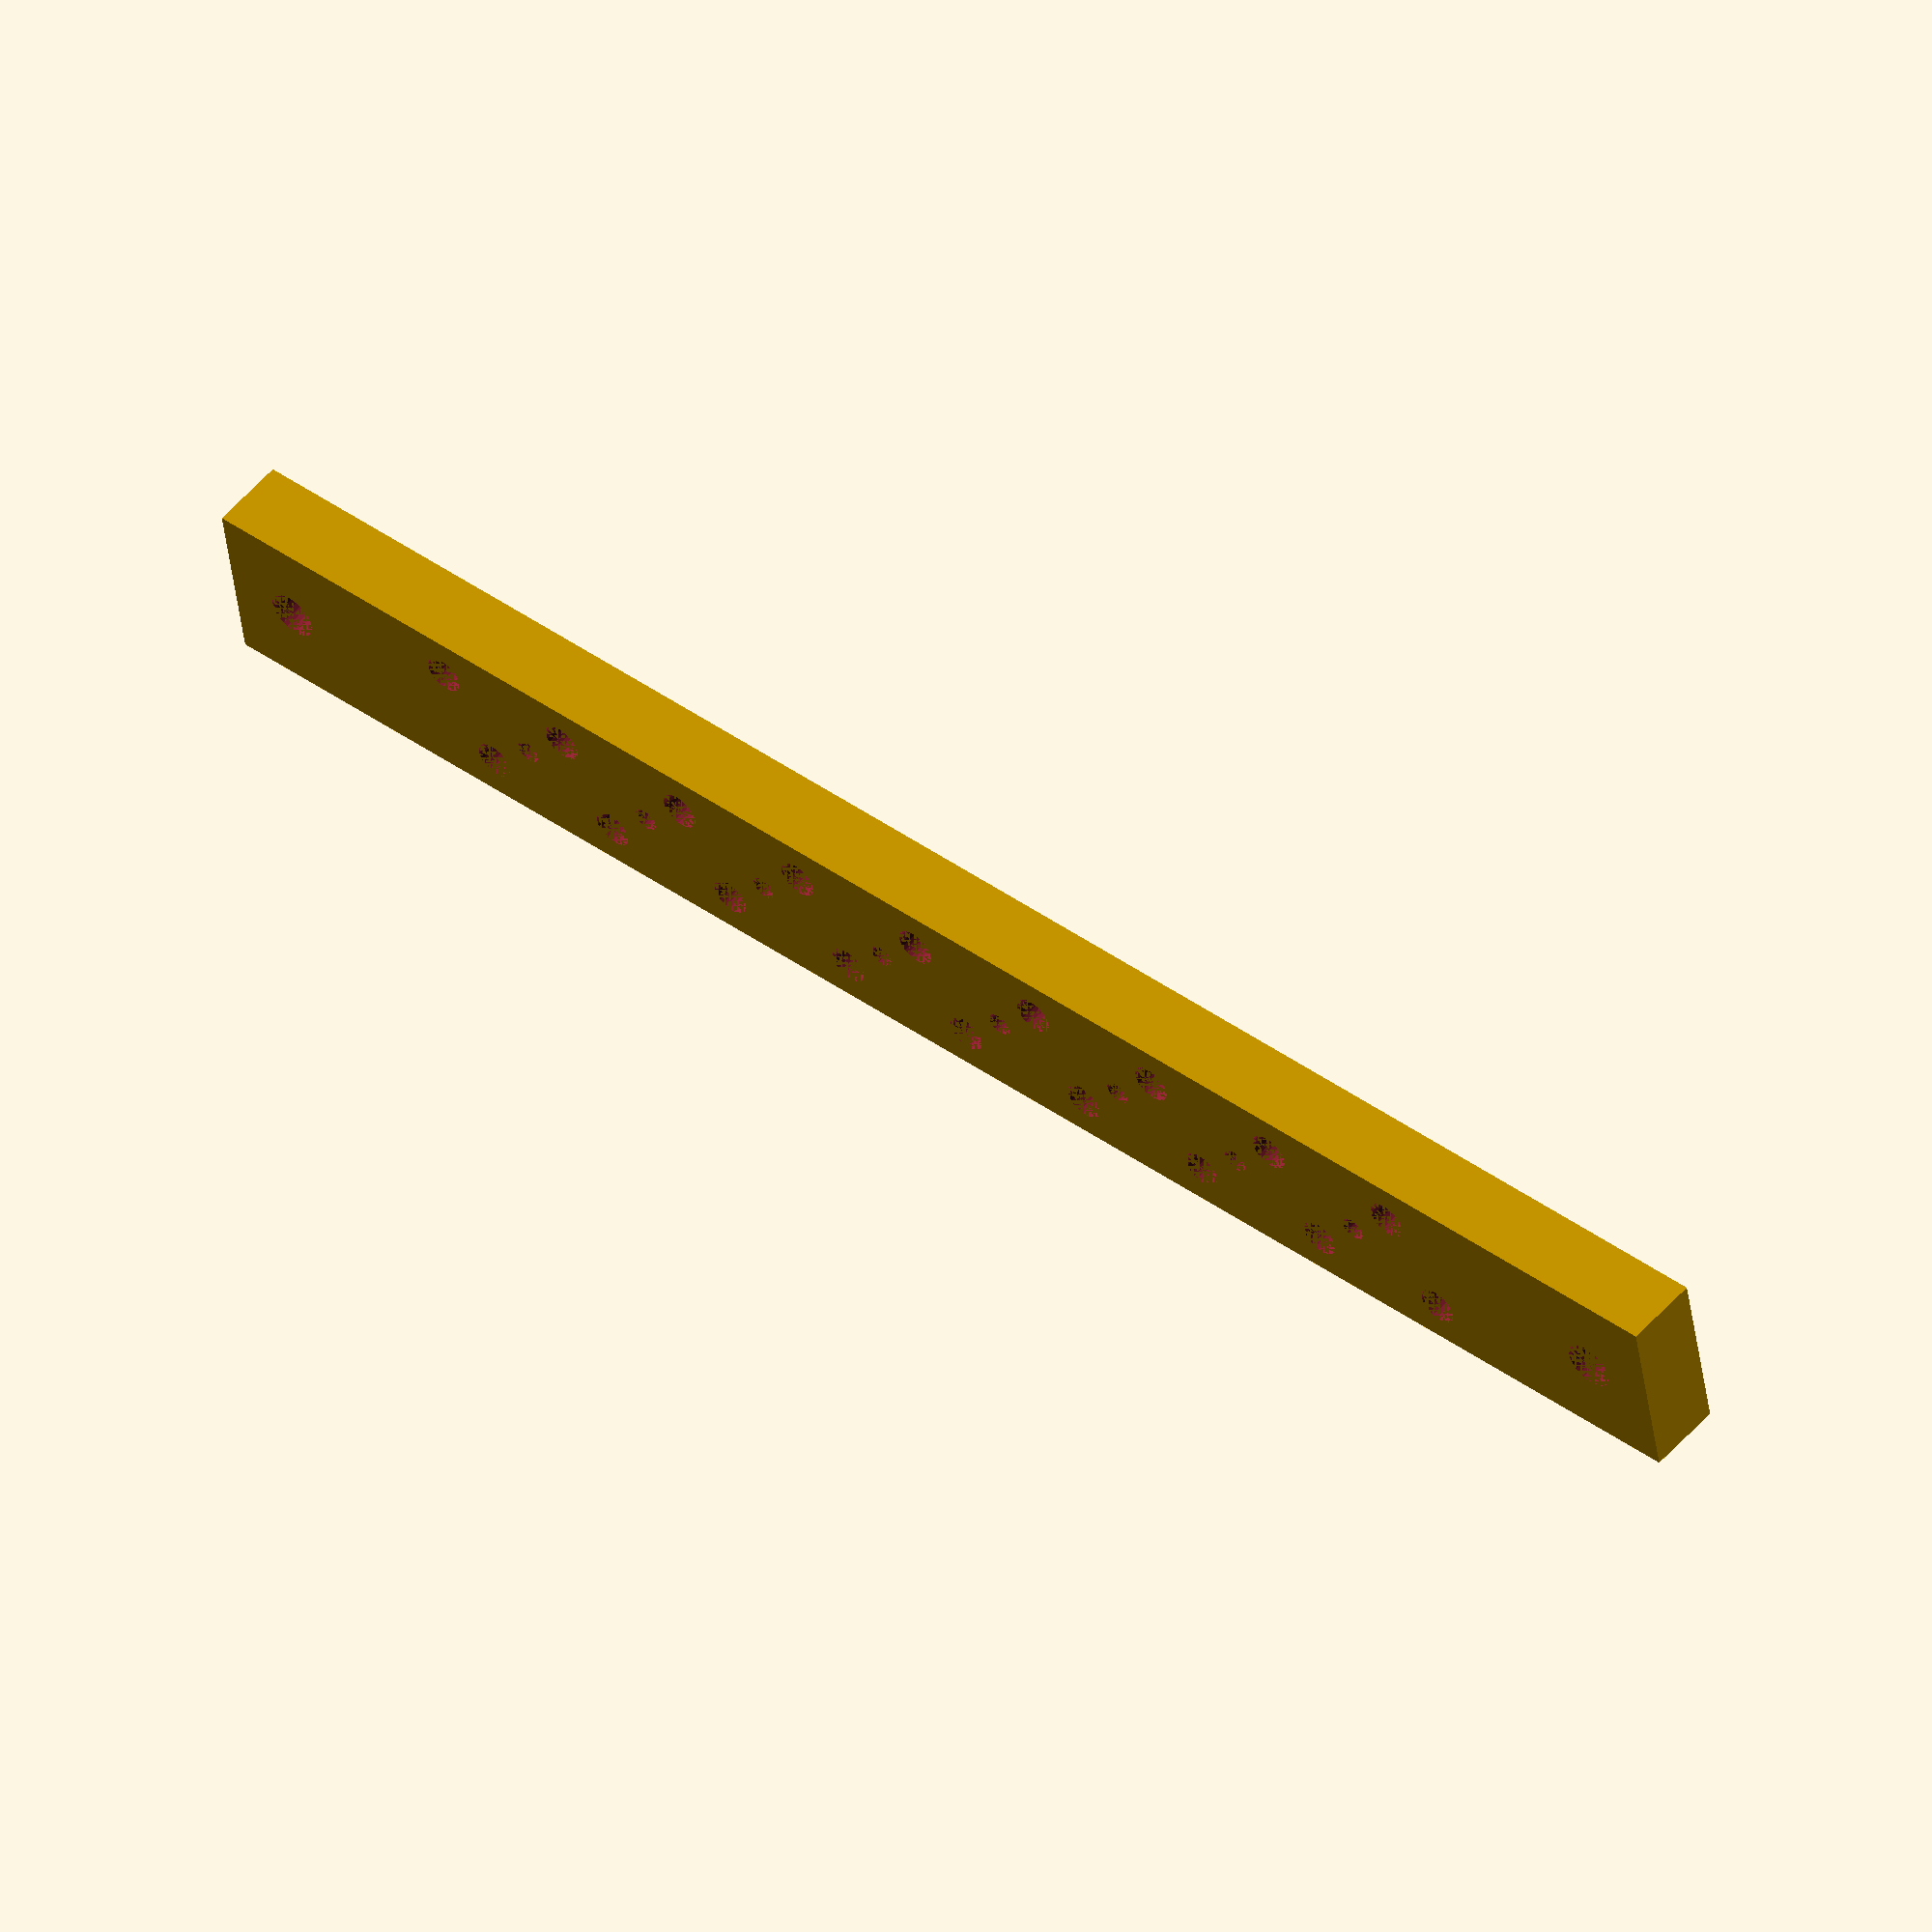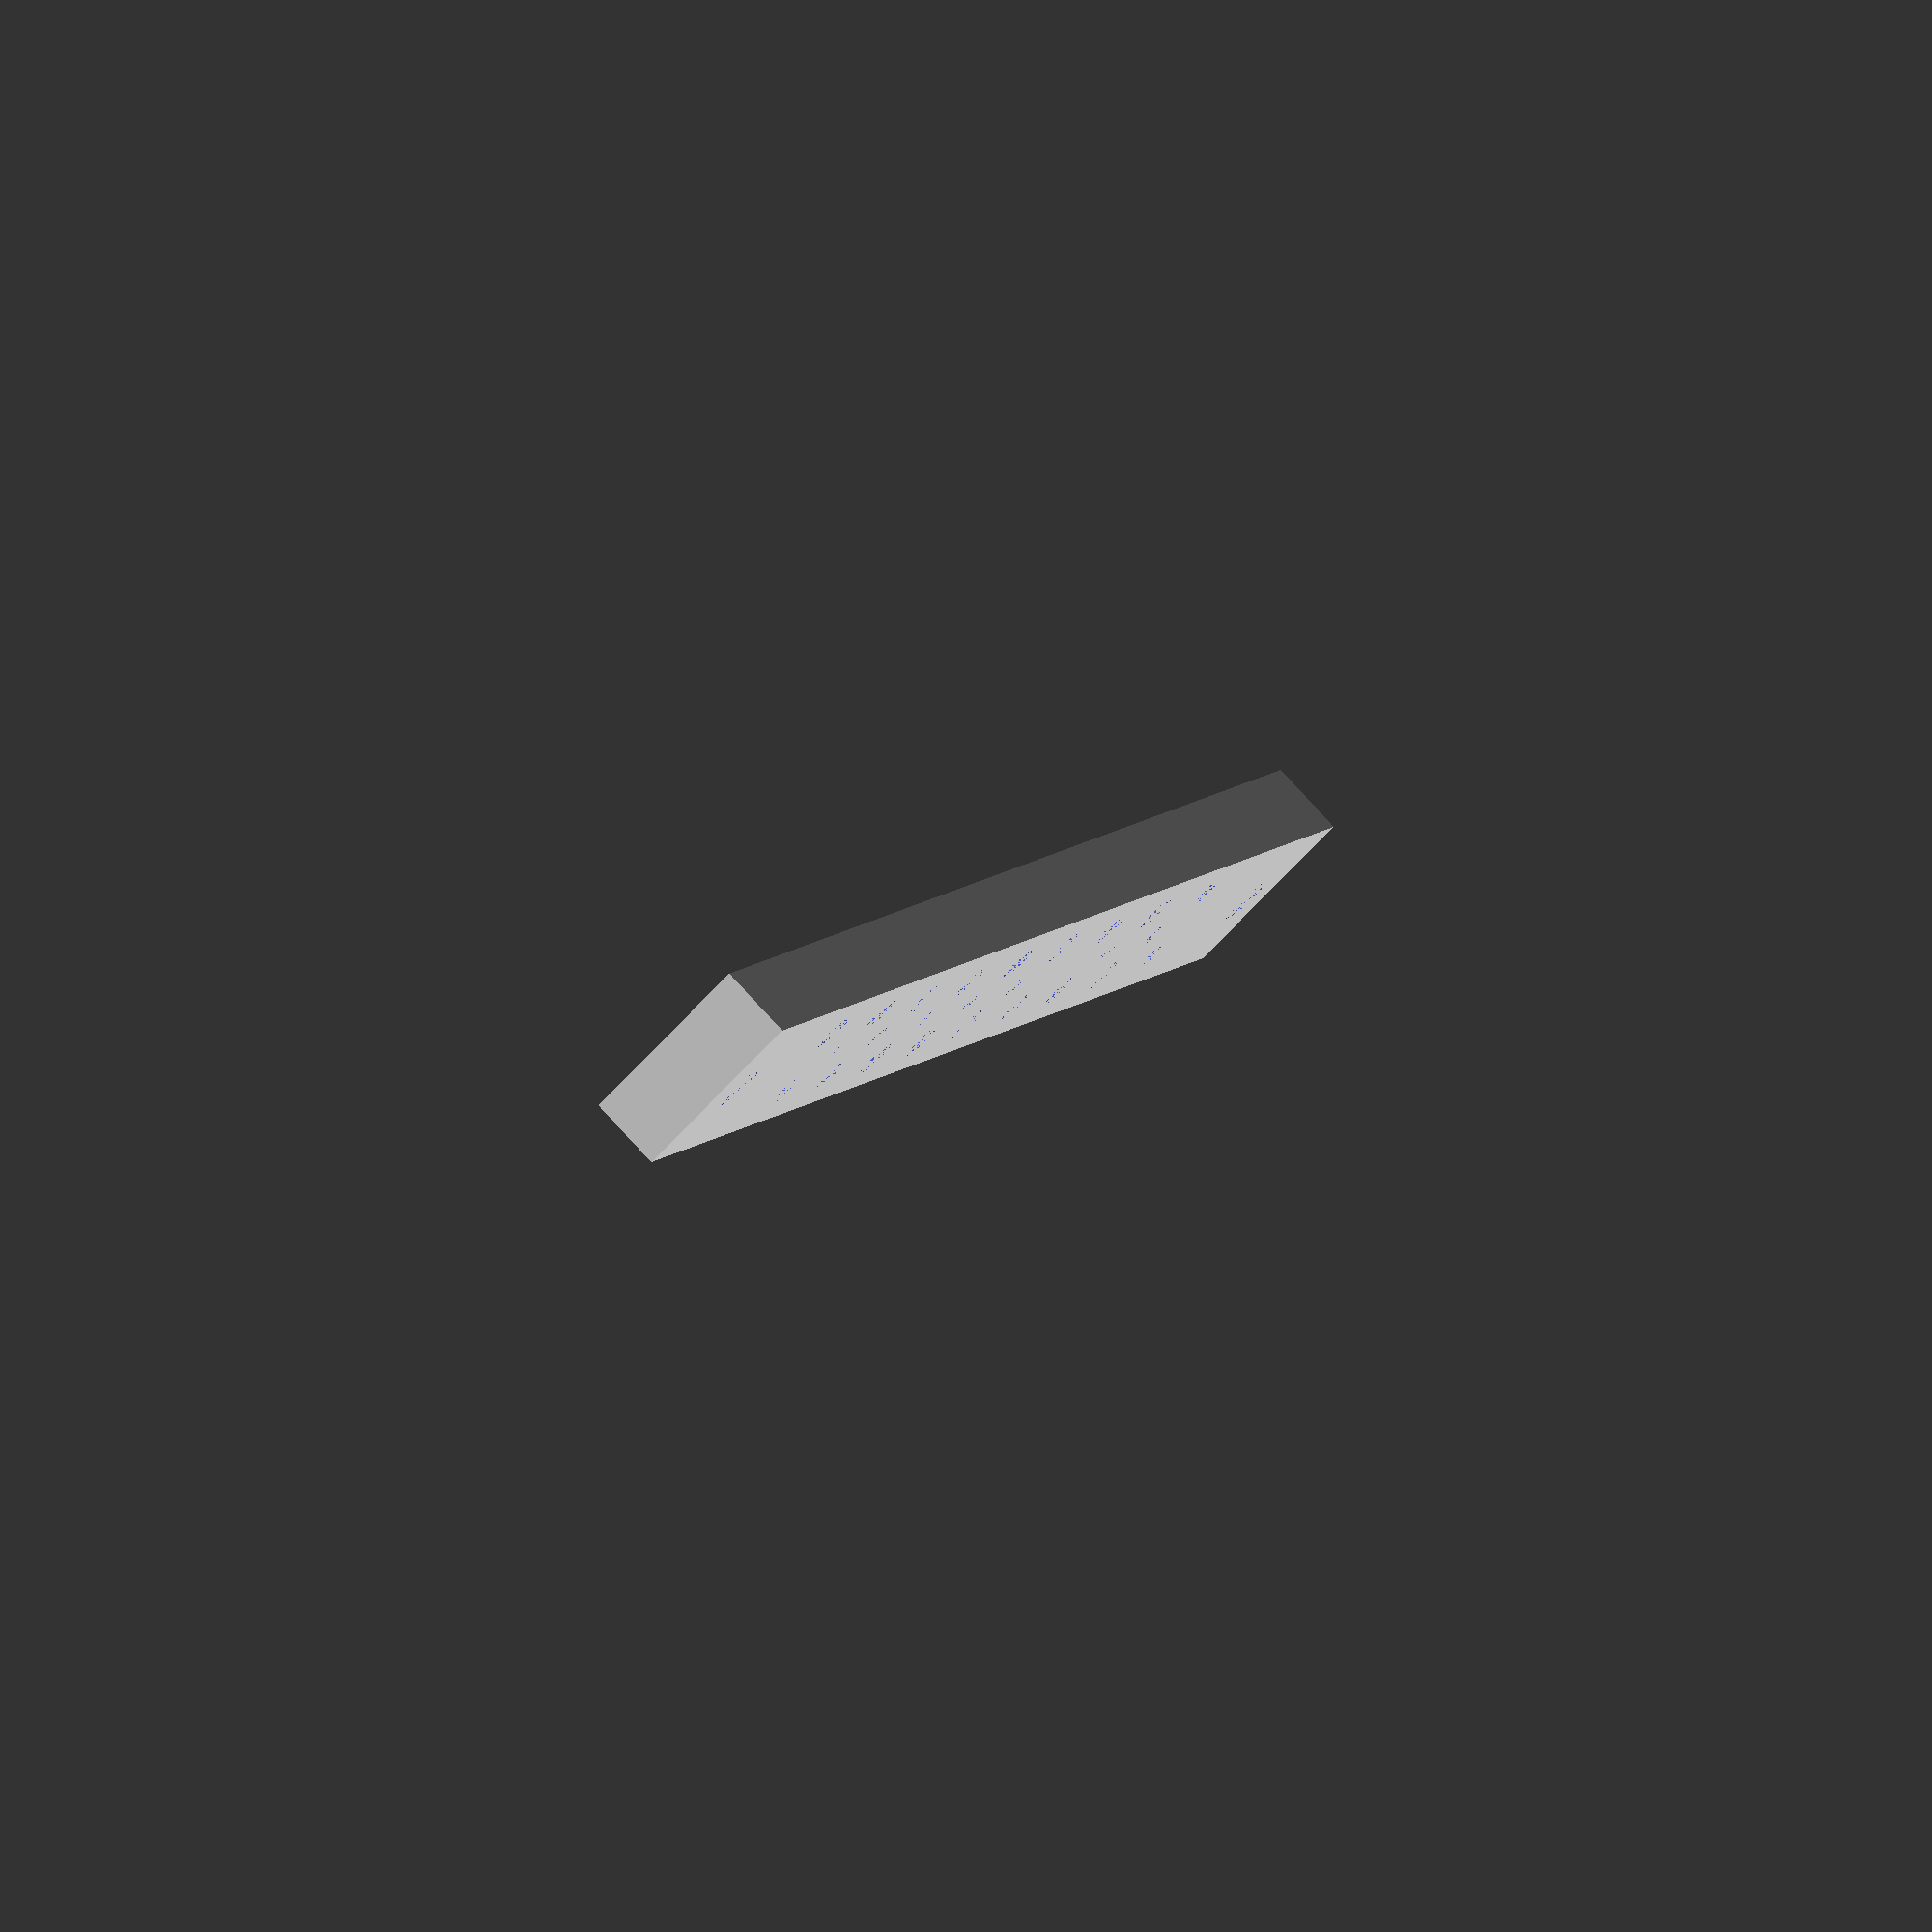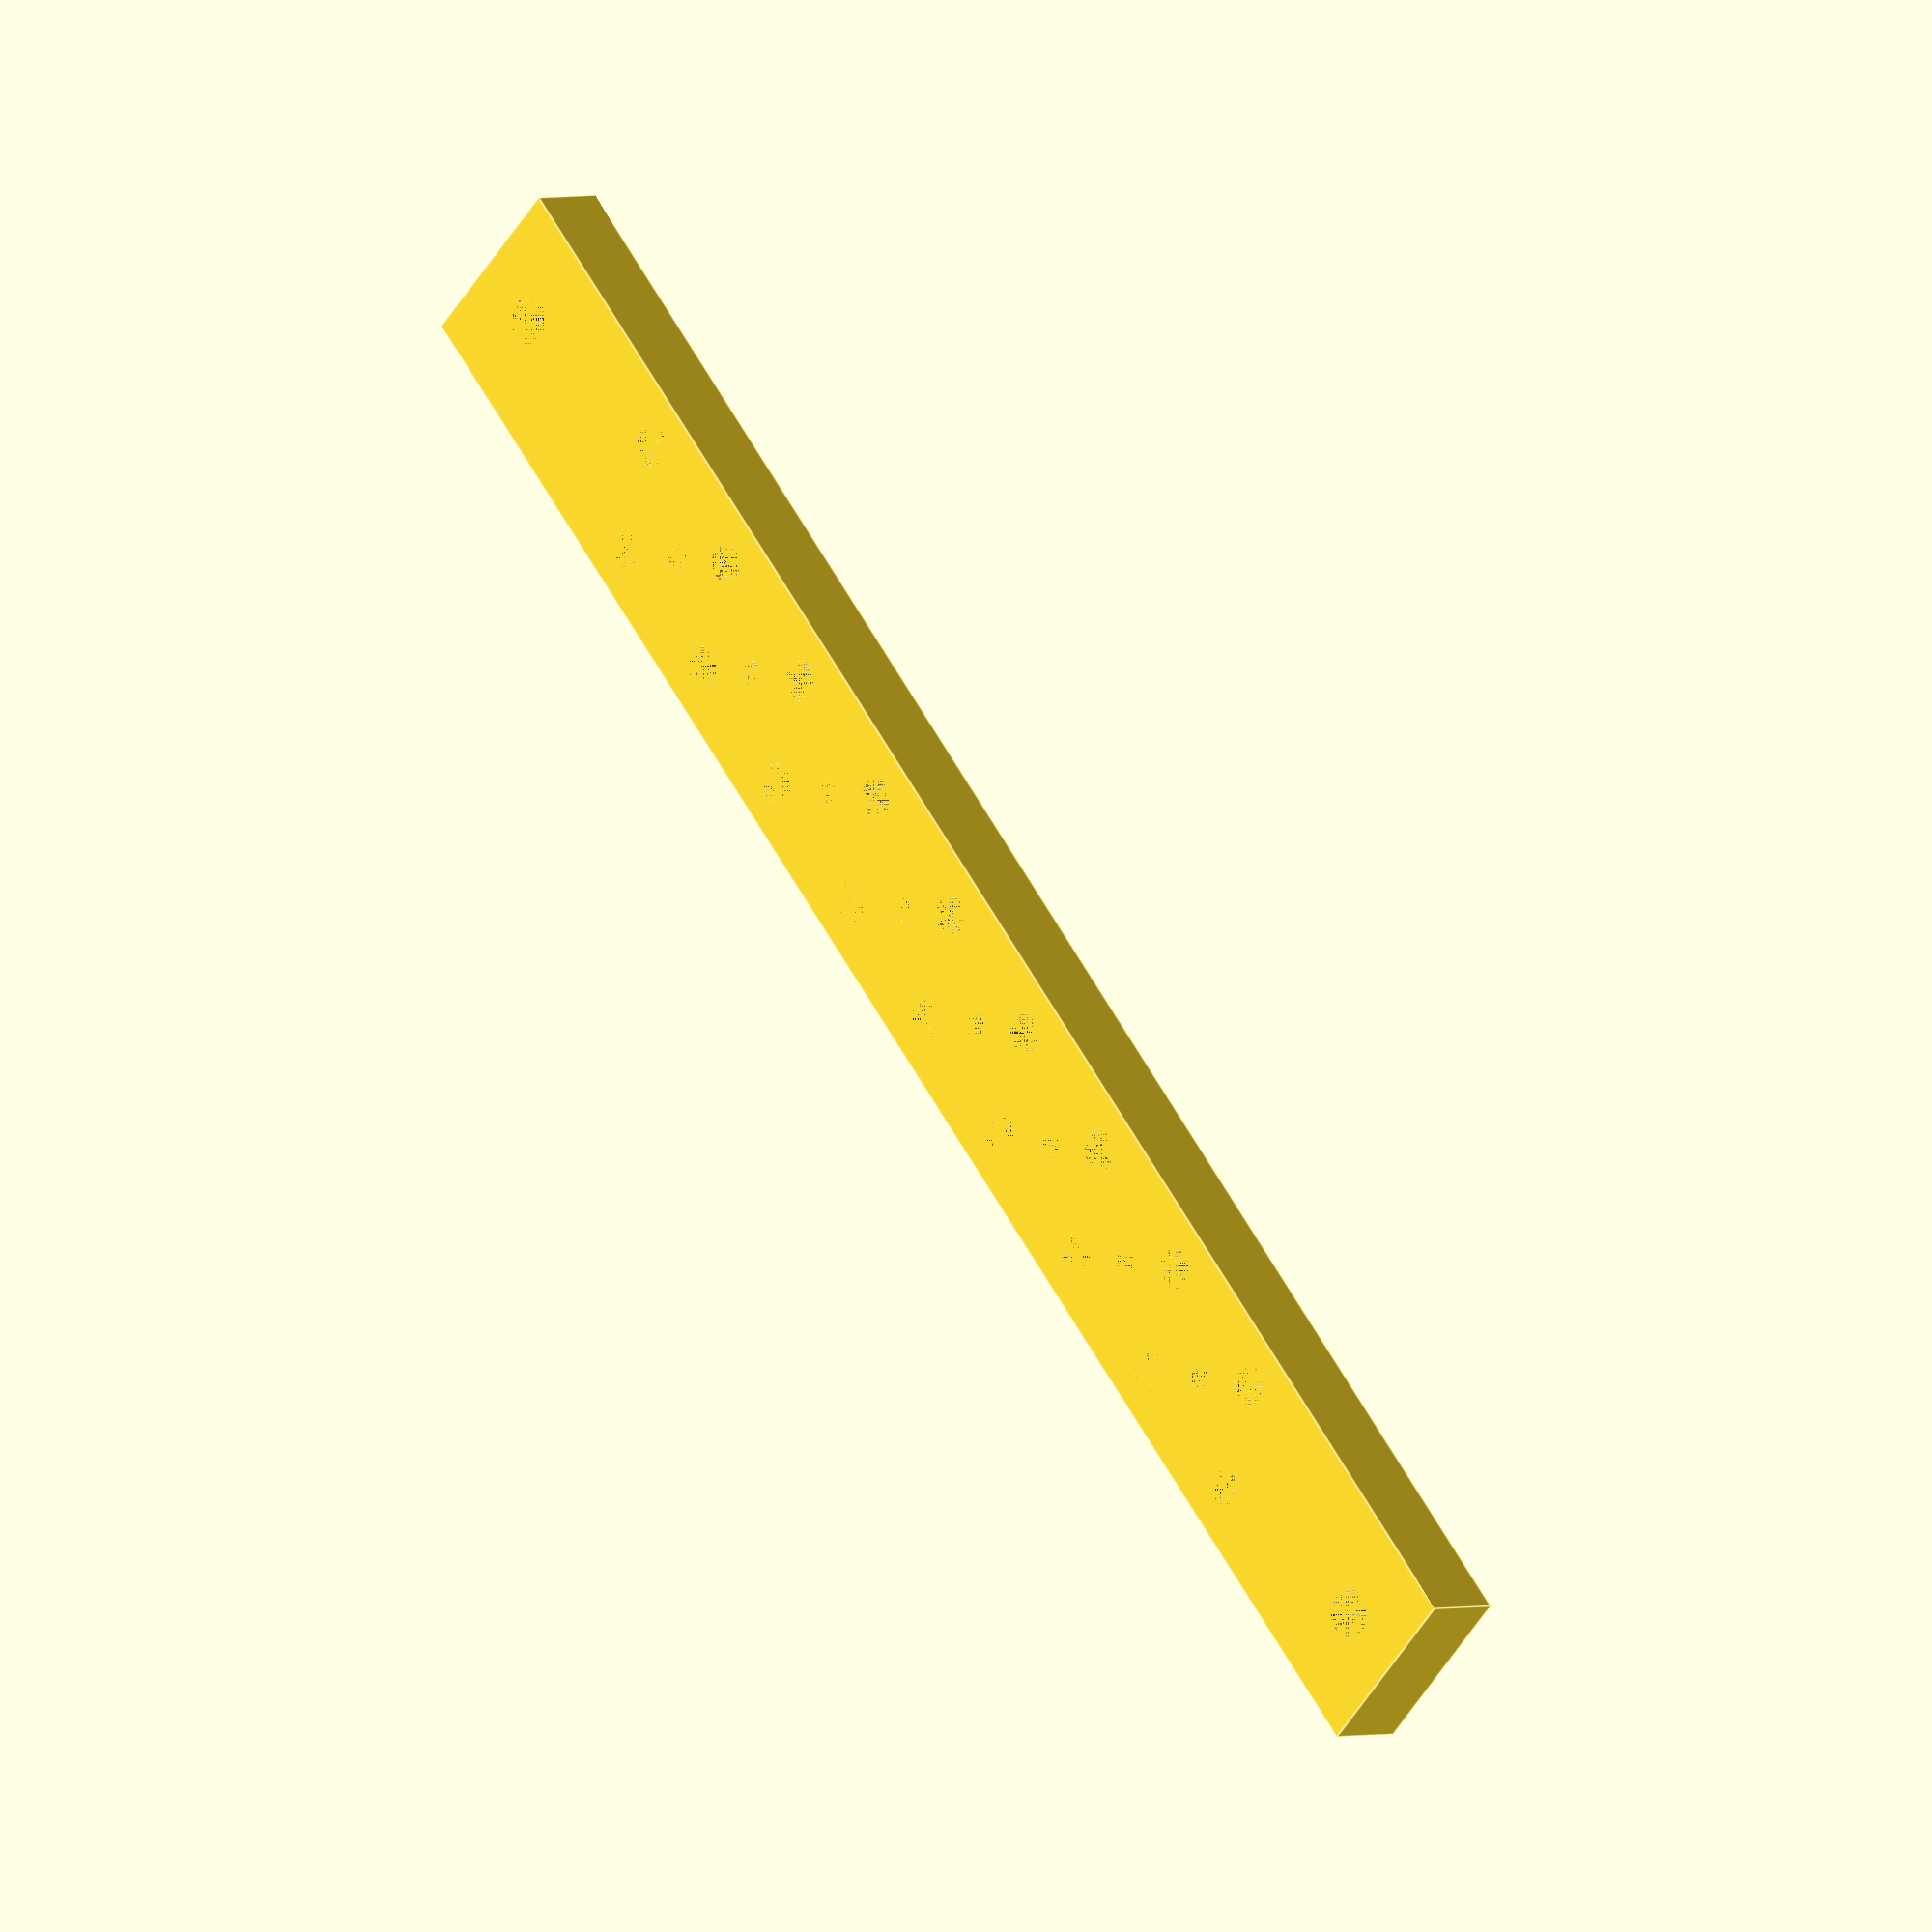
<openscad>
num_cuvettes = 8;
$fn = 30;

//Edges should be broken with a ball-nose end mill.

cuvette_diameter = 1.0;
cuvette_bottom_margin = 0;
cuvette_depth = 0.7;

cuvette_spacing = 6.0;

access_hole_diameter = 2.3;

alignment_pin_diameter = 2;
alignment_pin_x_offset = 3.5-(0.17500/2);

dowel_pin_diameter = 1.6;

slide_length = (cuvette_spacing) * num_cuvettes + 4*cuvette_spacing;

slide_height = 3.0;
slide_width = 3 + alignment_pin_diameter/2 + alignment_pin_x_offset;

x_centerline = slide_width / 2.0;

hole_margin = 2.0;

echo(slide_length);
echo(slide_width);

text_height = 0.5;
text_size = 1;
alpha = "ABCDEFGHIJKLMNOP";

difference(){
    cube([slide_width, slide_length, slide_height], false);
    
    union(){
        for (i = [-2:num_cuvettes+1]){
            y_centerline = i*cuvette_spacing + 2.5*cuvette_spacing;
            
            if(!(i < 0 || i >= num_cuvettes)){
                translate([x_centerline, y_centerline, cuvette_bottom_margin])
                       cylinder(slide_height - (cuvette_bottom_margin+cuvette_depth)+1,
                                        d=cuvette_diameter,center=false);
                    
                translate([x_centerline, y_centerline, cuvette_bottom_margin+cuvette_depth])
                       cylinder(slide_height - (cuvette_bottom_margin+cuvette_depth)+1,
                                        d=access_hole_diameter,center=false);
                
                translate([x_centerline-text_size/2, y_centerline+cuvette_spacing/2-text_size/2, slide_height - text_height])             linear_extrude(text_height){ text(alpha[i], text_size); };
                
        
            }
                    
//            translate([0, y_centerline, cuvette_bottom_margin])
//                   cylinder(slide_height,
//                                    d=alignment_pin_diameter,center=false);
//            
//            translate([slide_width, y_centerline, cuvette_bottom_margin])
//                   cylinder(slide_height,
//                                    d=alignment_pin_diameter,center=false);
//            
            if(!(i < 0 || i == num_cuvettes+1)){
                translate([x_centerline*1.5, y_centerline-cuvette_spacing/1.5, cuvette_bottom_margin])
                       cylinder(slide_height,
                                        d=dowel_pin_diameter,center=false);
                translate([x_centerline*0.5, y_centerline-cuvette_spacing/3, cuvette_bottom_margin])
                       cylinder(slide_height,
                                        d=dowel_pin_diameter,center=false);
            }
            
         
        }
   
        
        translate([x_centerline, cuvette_spacing/2, 0])
            cylinder(h=slide_height+1, d=2.0);
        translate([x_centerline, slide_length-cuvette_spacing/2, 0])
            cylinder(h=slide_height+1, d=2.0);
            
       
    }
}



//         translate([x_centerline+access_hole_diameter/2+hole_margin, y_centerline-access_hole_diameter/2,0])/
//cube([10, access_hole_diameter, slide_height - (cuvette_bottom_margin+cuvette_depth)+1],center=false);
</openscad>
<views>
elev=305.0 azim=279.1 roll=220.5 proj=o view=wireframe
elev=99.8 azim=23.4 roll=42.5 proj=o view=wireframe
elev=177.3 azim=43.4 roll=313.8 proj=o view=edges
</views>
